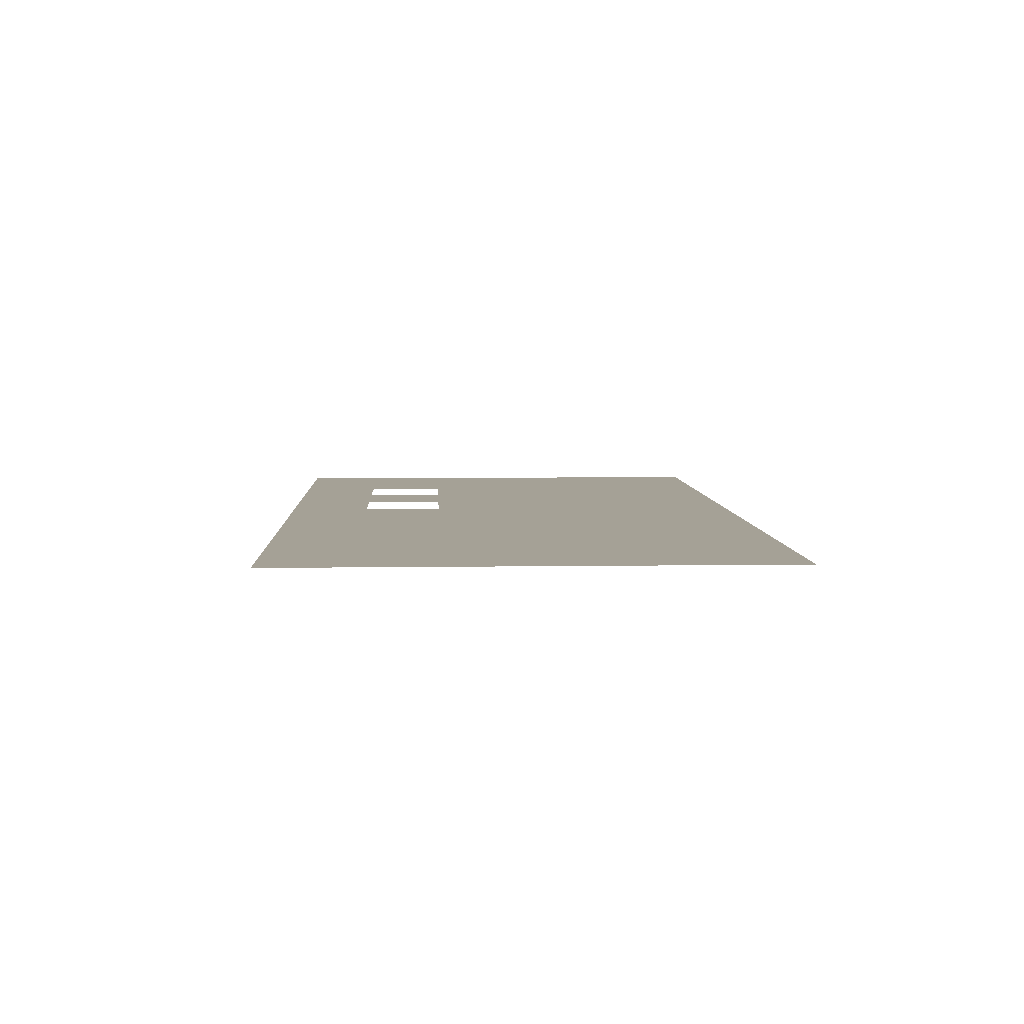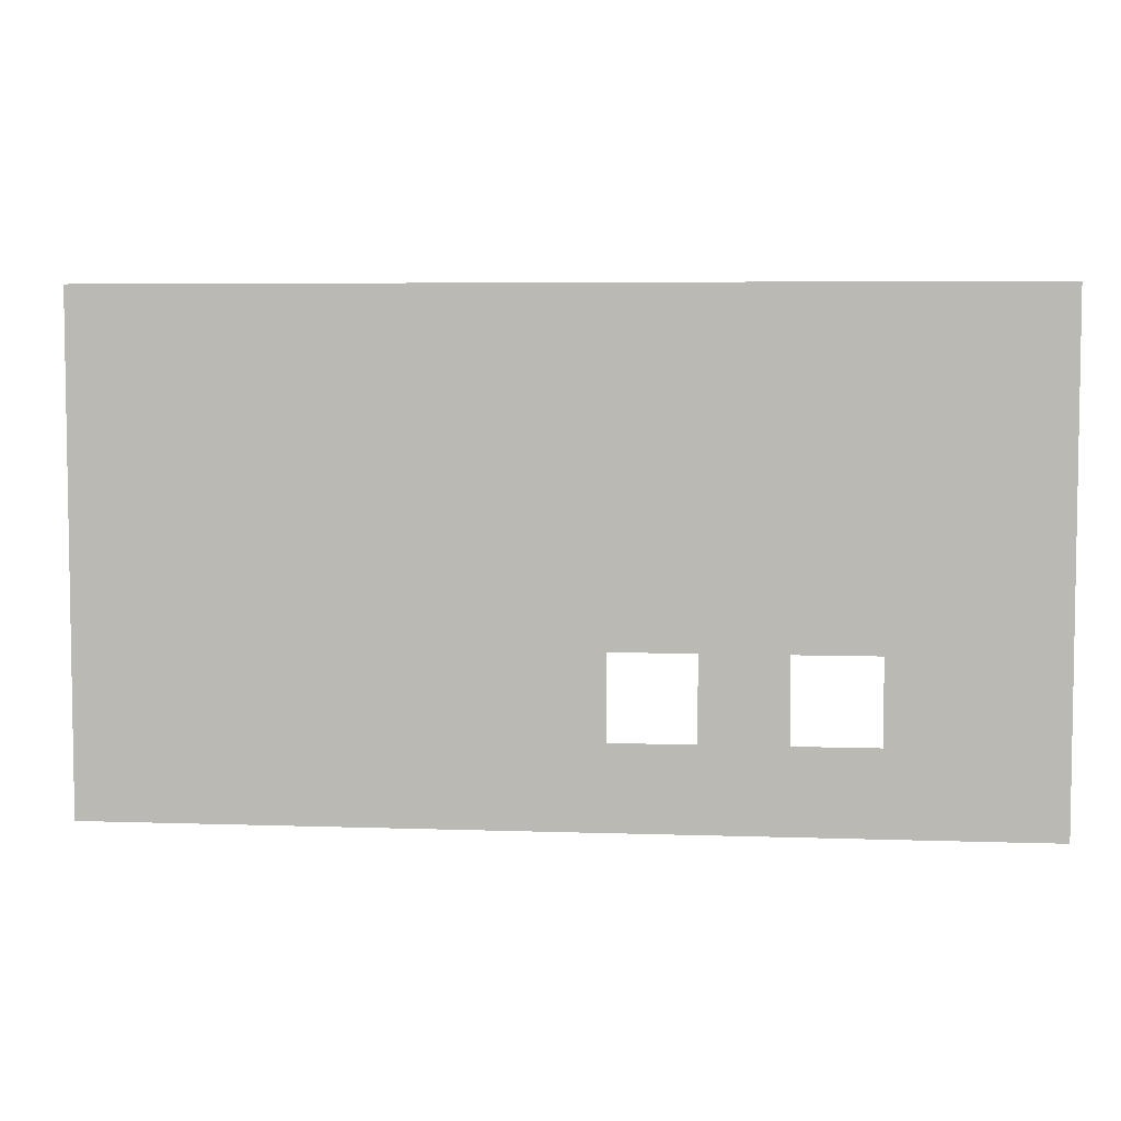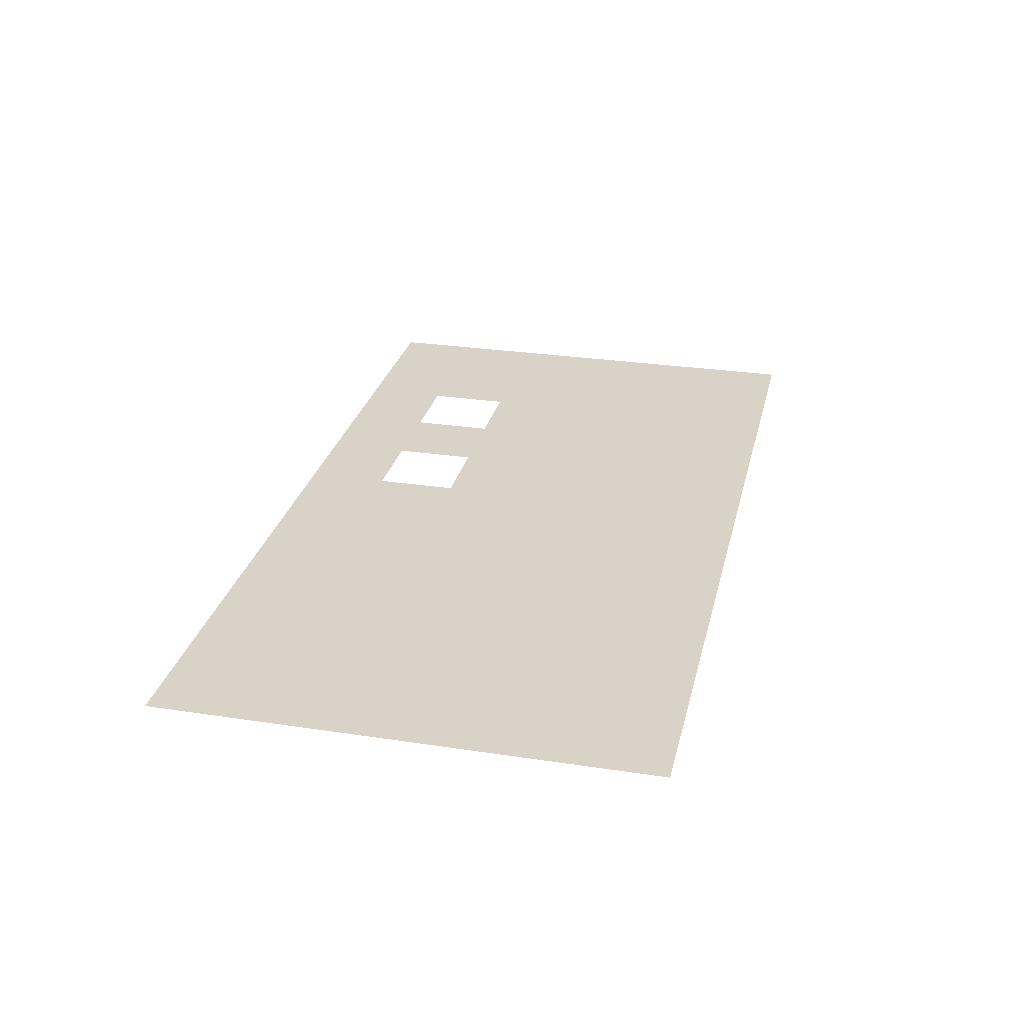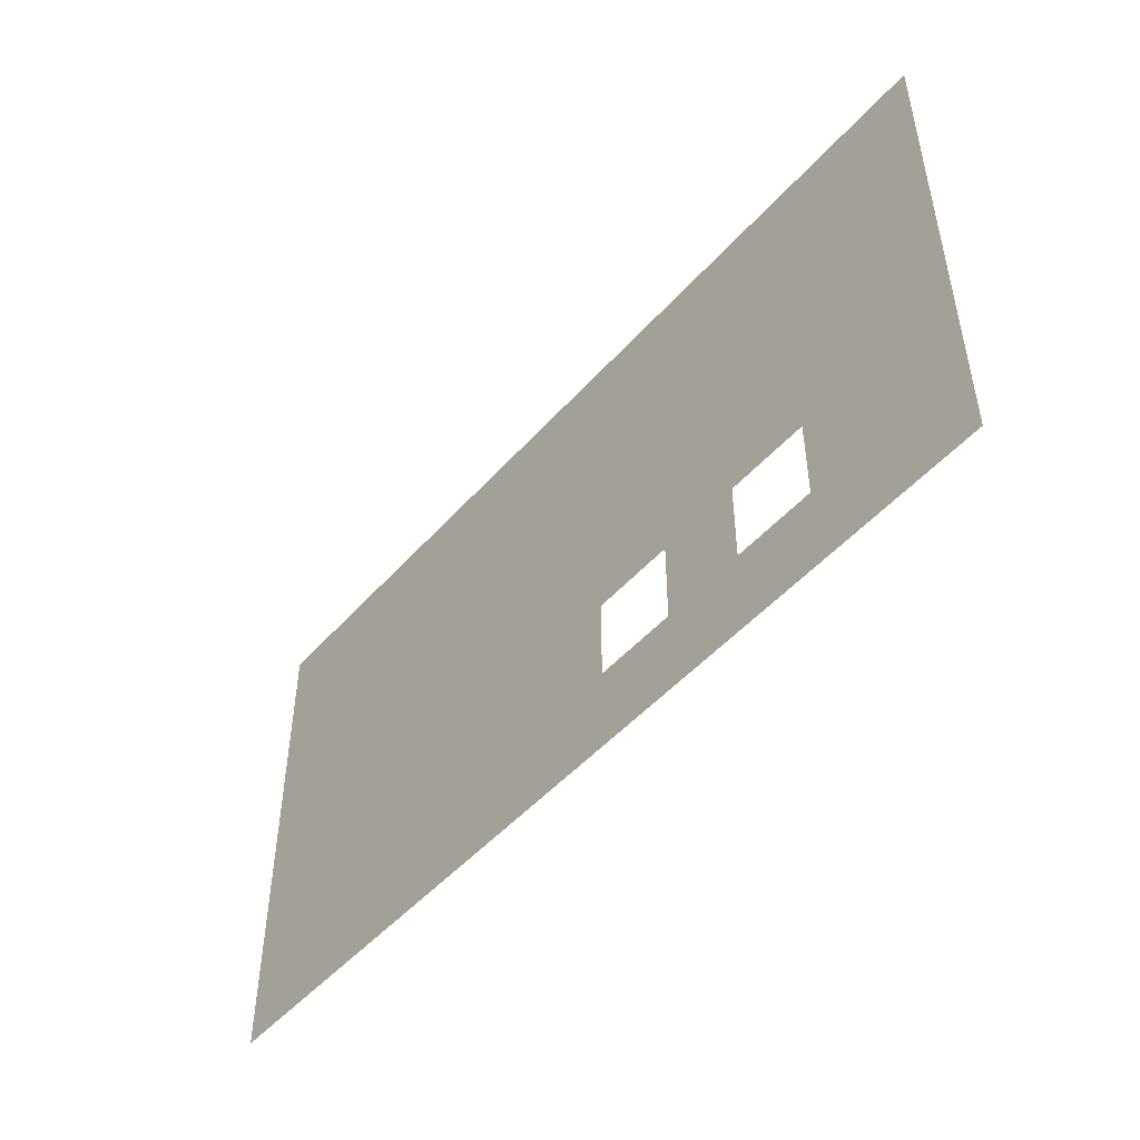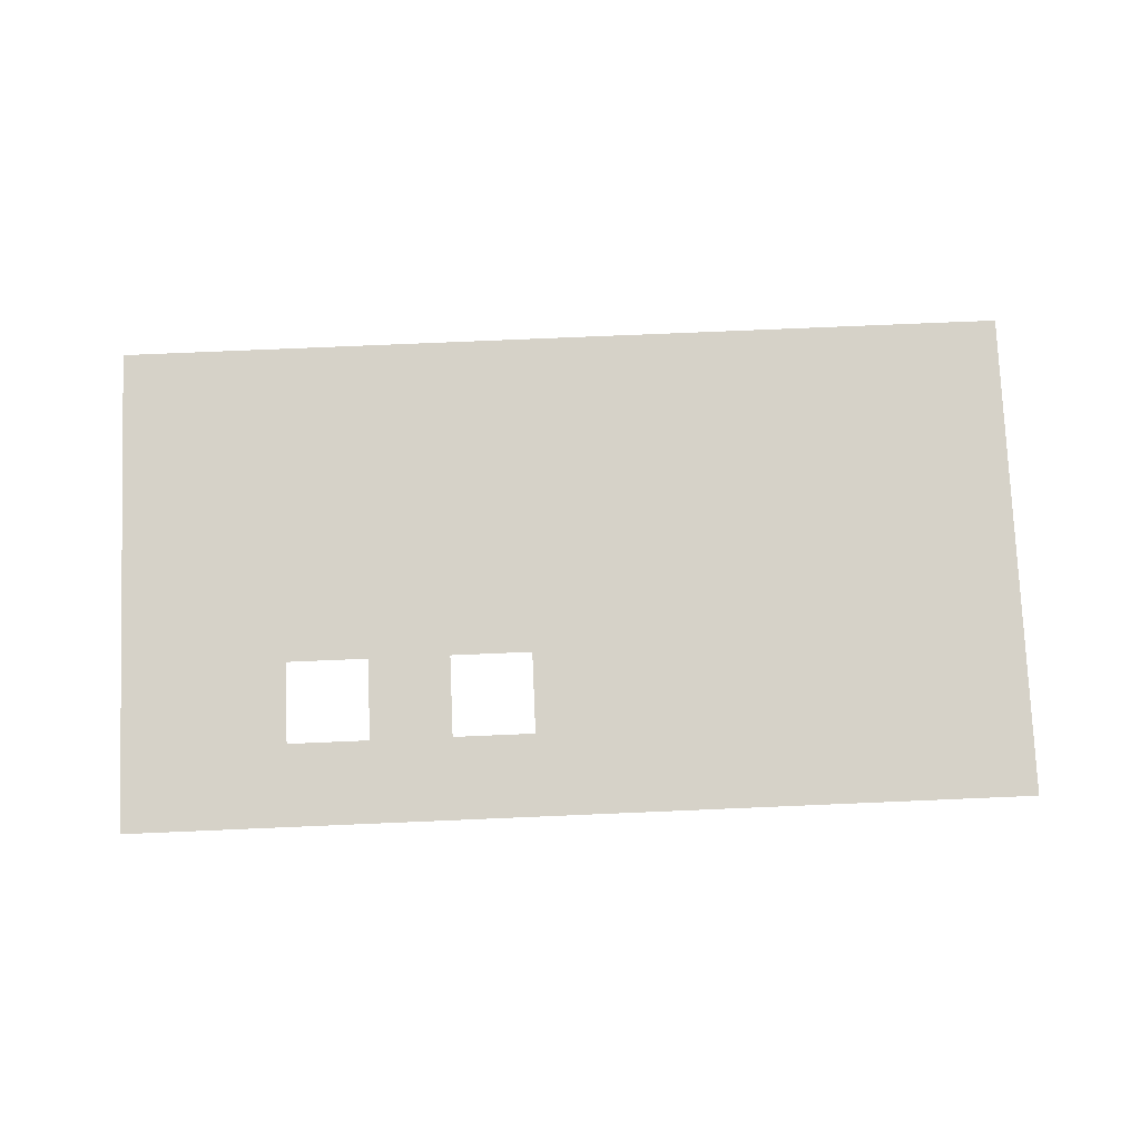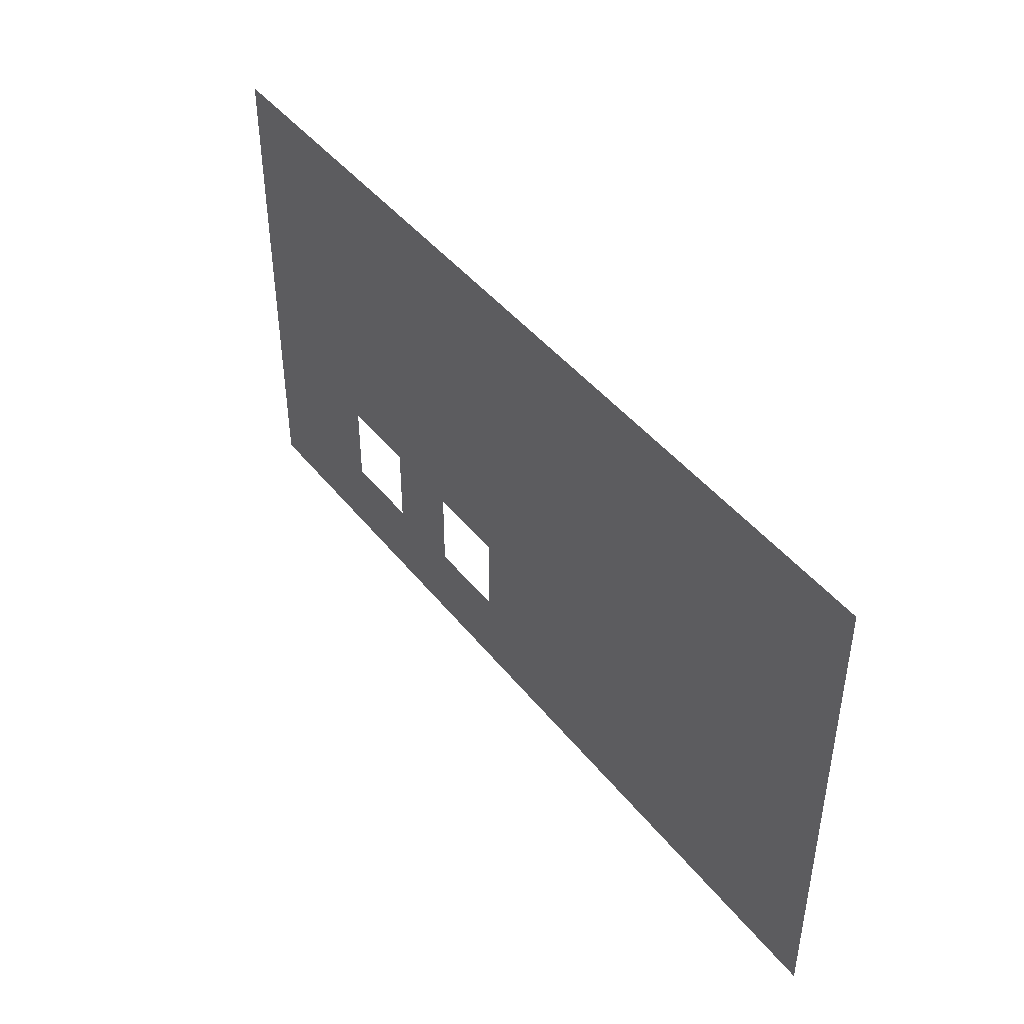
<metadata>
{"format":"obj","ext":"obj","renderer":"f3d","projection":"perspective","resolution":1024,"background":"white","views":[{"elev":6.0,"azim":87.4,"up":"+Z"},{"elev":5.4,"azim":-173.9,"up":"+Y"},{"elev":28.0,"azim":103.0,"up":"+Z"},{"elev":-48.8,"azim":-129.4,"up":"+Y"},{"elev":77.6,"azim":-2.4,"up":"+Z"},{"elev":44.3,"azim":54.4,"up":"+Y"}]}
</metadata>
<code>
v -2208 -3200 0
v -2224 -3200 0
v -2224 -3184 0
v -2208 -3184 0
v -2224 -3200 0
v -2240 -3200 0
v -2240 -3184 0
v -2224 -3184 0
v -2240 -3200 0
v -2256 -3200 0
v -2256 -3184 0
v -2240 -3184 0
v -2256 -3200 0
v -2272 -3200 0
v -2272 -3184 0
v -2256 -3184 0
v -2272 -3200 0
v -2288 -3200 0
v -2288 -3184 0
v -2272 -3184 0
v -2288 -3200 0
v -2304 -3200 0
v -2304 -3184 0
v -2288 -3184 0
v -2304 -3200 0
v -2320 -3200 0
v -2320 -3184 0
v -2304 -3184 0
v -2320 -3200 0
v -2336 -3200 0
v -2336 -3184 0
v -2320 -3184 0
v -2336 -3200 0
v -2352 -3200 0
v -2352 -3184 0
v -2336 -3184 0
v -2352 -3200 0
v -2368 -3200 0
v -2368 -3184 0
v -2352 -3184 0
v -2368 -3200 0
v -2384 -3200 0
v -2384 -3184 0
v -2368 -3184 0
v -2208 -3216 0
v -2224 -3216 0
v -2224 -3200 0
v -2208 -3200 0
v -2224 -3216 0
v -2240 -3216 0
v -2240 -3200 0
v -2224 -3200 0
v -2240 -3216 0
v -2256 -3216 0
v -2256 -3200 0
v -2240 -3200 0
v -2256 -3216 0
v -2272 -3216 0
v -2272 -3200 0
v -2256 -3200 0
v -2272 -3216 0
v -2288 -3216 0
v -2288 -3200 0
v -2272 -3200 0
v -2288 -3216 0
v -2304 -3216 0
v -2304 -3200 0
v -2288 -3200 0
v -2304 -3216 0
v -2320 -3216 0
v -2320 -3200 0
v -2304 -3200 0
v -2320 -3216 0
v -2336 -3216 0
v -2336 -3200 0
v -2320 -3200 0
v -2336 -3216 0
v -2352 -3216 0
v -2352 -3200 0
v -2336 -3200 0
v -2352 -3216 0
v -2368 -3216 0
v -2368 -3200 0
v -2352 -3200 0
v -2368 -3216 0
v -2384 -3216 0
v -2384 -3200 0
v -2368 -3200 0
v -2208 -3232 0
v -2224 -3232 0
v -2224 -3216 0
v -2208 -3216 0
v -2224 -3232 0
v -2240 -3232 0
v -2240 -3216 0
v -2224 -3216 0
v -2240 -3232 0
v -2256 -3232 0
v -2256 -3216 0
v -2240 -3216 0
v -2256 -3232 0
v -2272 -3232 0
v -2272 -3216 0
v -2256 -3216 0
v -2272 -3232 0
v -2288 -3232 0
v -2288 -3216 0
v -2272 -3216 0
v -2288 -3232 0
v -2304 -3232 0
v -2304 -3216 0
v -2288 -3216 0
v -2304 -3232 0
v -2320 -3232 0
v -2320 -3216 0
v -2304 -3216 0
v -2320 -3232 0
v -2336 -3232 0
v -2336 -3216 0
v -2320 -3216 0
v -2336 -3232 0
v -2352 -3232 0
v -2352 -3216 0
v -2336 -3216 0
v -2352 -3232 0
v -2368 -3232 0
v -2368 -3216 0
v -2352 -3216 0
v -2368 -3232 0
v -2384 -3232 0
v -2384 -3216 0
v -2368 -3216 0
v -2208 -3248 0
v -2224 -3248 0
v -2224 -3232 0
v -2208 -3232 0
v -2224 -3248 0
v -2240 -3248 0
v -2240 -3232 0
v -2224 -3232 0
v -2240 -3248 0
v -2256 -3248 0
v -2256 -3232 0
v -2240 -3232 0
v -2256 -3248 0
v -2272 -3248 0
v -2272 -3232 0
v -2256 -3232 0
v -2272 -3248 0
v -2288 -3248 0
v -2288 -3232 0
v -2272 -3232 0
v -2288 -3248 0
v -2304 -3248 0
v -2304 -3232 0
v -2288 -3232 0
v -2304 -3248 0
v -2320 -3248 0
v -2320 -3232 0
v -2304 -3232 0
v -2320 -3248 0
v -2336 -3248 0
v -2336 -3232 0
v -2320 -3232 0
v -2336 -3248 0
v -2352 -3248 0
v -2352 -3232 0
v -2336 -3232 0
v -2352 -3248 0
v -2368 -3248 0
v -2368 -3232 0
v -2352 -3232 0
v -2368 -3248 0
v -2384 -3248 0
v -2384 -3232 0
v -2368 -3232 0
v -2208 -3264 0
v -2224 -3264 0
v -2224 -3248 0
v -2208 -3248 0
v -2224 -3264 0
v -2240 -3264 0
v -2240 -3248 0
v -2224 -3248 0
v -2240 -3264 0
v -2256 -3264 0
v -2256 -3248 0
v -2240 -3248 0
v -2256 -3264 0
v -2272 -3264 0
v -2272 -3248 0
v -2256 -3248 0
v -2272 -3264 0
v -2288 -3264 0
v -2288 -3248 0
v -2272 -3248 0
v -2288 -3264 0
v -2304 -3264 0
v -2304 -3248 0
v -2288 -3248 0
v -2320 -3264 0
v -2336 -3264 0
v -2336 -3248 0
v -2320 -3248 0
v -2352 -3264 0
v -2368 -3264 0
v -2368 -3248 0
v -2352 -3248 0
v -2368 -3264 0
v -2384 -3264 0
v -2384 -3248 0
v -2368 -3248 0
v -2208 -3280 0
v -2224 -3280 0
v -2224 -3264 0
v -2208 -3264 0
v -2224 -3280 0
v -2240 -3280 0
v -2240 -3264 0
v -2224 -3264 0
v -2240 -3280 0
v -2256 -3280 0
v -2256 -3264 0
v -2240 -3264 0
v -2256 -3280 0
v -2272 -3280 0
v -2272 -3264 0
v -2256 -3264 0
v -2272 -3280 0
v -2288 -3280 0
v -2288 -3264 0
v -2272 -3264 0
v -2288 -3280 0
v -2304 -3280 0
v -2304 -3264 0
v -2288 -3264 0
v -2304 -3280 0
v -2320 -3280 0
v -2320 -3264 0
v -2304 -3264 0
v -2320 -3280 0
v -2336 -3280 0
v -2336 -3264 0
v -2320 -3264 0
v -2336 -3280 0
v -2352 -3280 0
v -2352 -3264 0
v -2336 -3264 0
v -2352 -3280 0
v -2368 -3280 0
v -2368 -3264 0
v -2352 -3264 0
v -2368 -3280 0
v -2384 -3280 0
v -2384 -3264 0
v -2368 -3264 0
g Pueblo_mesh_0007
f 1 2 3 4
f 5 6 7 8
f 9 10 11 12
f 13 14 15 16
f 17 18 19 20
f 21 22 23 24
f 25 26 27 28
f 29 30 31 32
f 33 34 35 36
f 37 38 39 40
f 41 42 43 44
f 45 46 47 48
f 49 50 51 52
f 53 54 55 56
f 57 58 59 60
f 61 62 63 64
f 65 66 67 68
f 69 70 71 72
f 73 74 75 76
f 77 78 79 80
f 81 82 83 84
f 85 86 87 88
f 89 90 91 92
f 93 94 95 96
f 97 98 99 100
f 101 102 103 104
f 105 106 107 108
f 109 110 111 112
f 113 114 115 116
f 117 118 119 120
f 121 122 123 124
f 125 126 127 128
f 129 130 131 132
f 133 134 135 136
f 137 138 139 140
f 141 142 143 144
f 145 146 147 148
f 149 150 151 152
f 153 154 155 156
f 157 158 159 160
f 161 162 163 164
f 165 166 167 168
f 169 170 171 172
f 173 174 175 176
f 177 178 179 180
f 181 182 183 184
f 185 186 187 188
f 189 190 191 192
f 193 194 195 196
f 197 198 199 200
f 201 202 203 204
f 205 206 207 208
f 209 210 211 212
f 213 214 215 216
f 217 218 219 220
f 221 222 223 224
f 225 226 227 228
f 229 230 231 232
f 233 234 235 236
f 237 238 239 240
f 241 242 243 244
f 245 246 247 248
f 249 250 251 252
f 253 254 255 256

</code>
